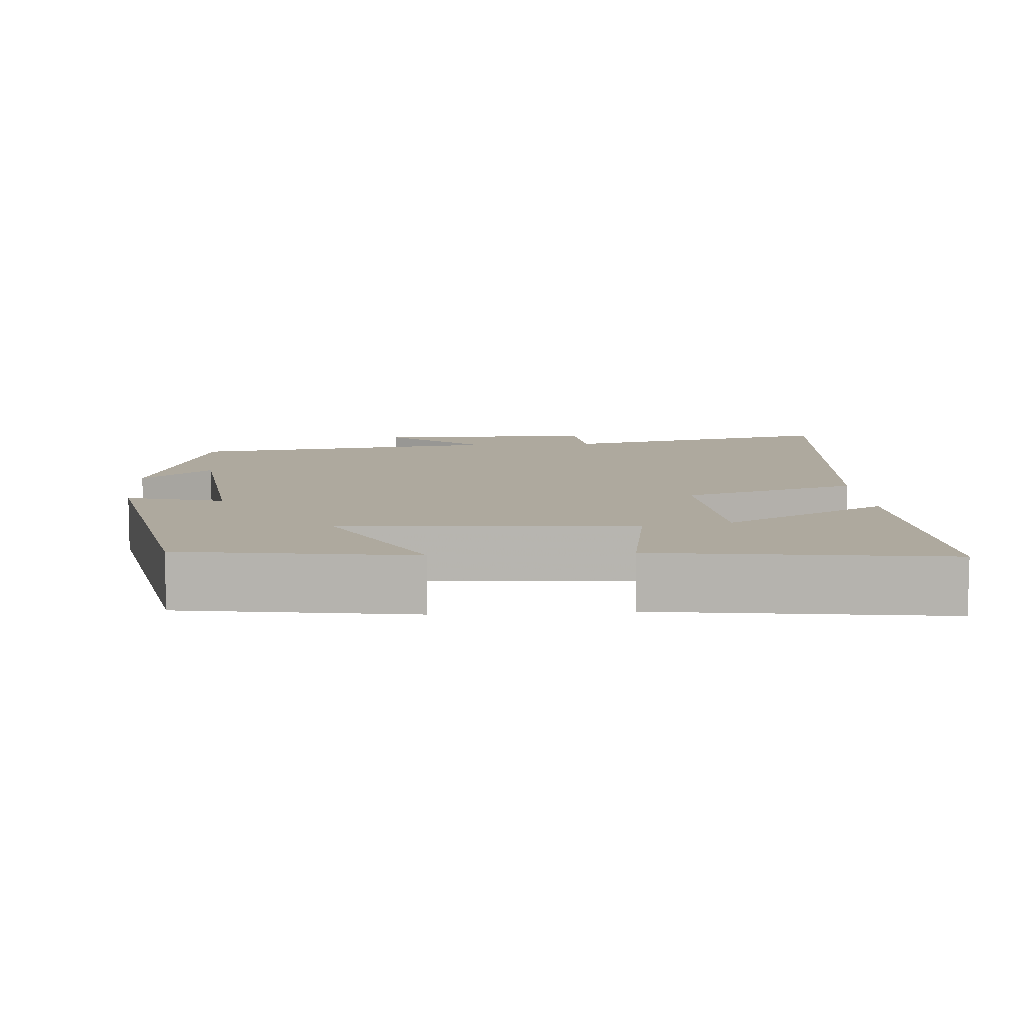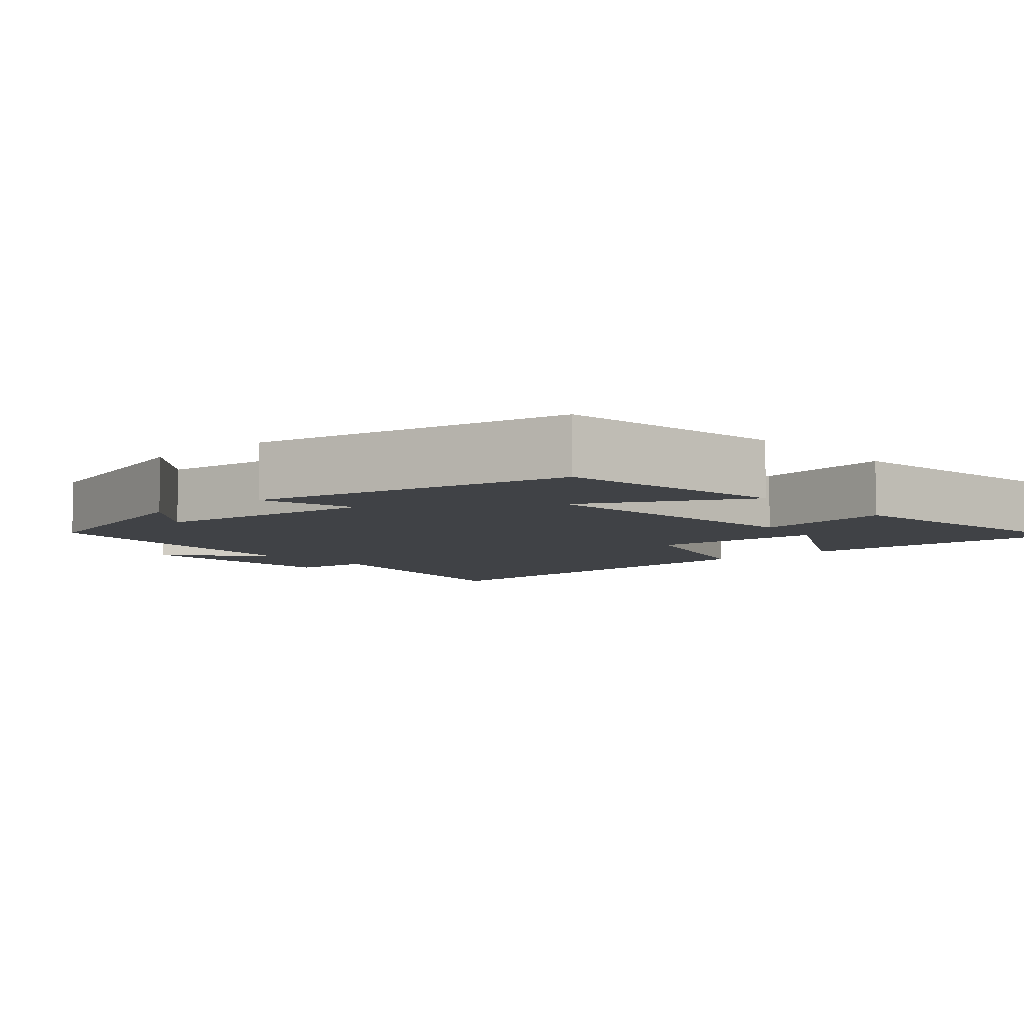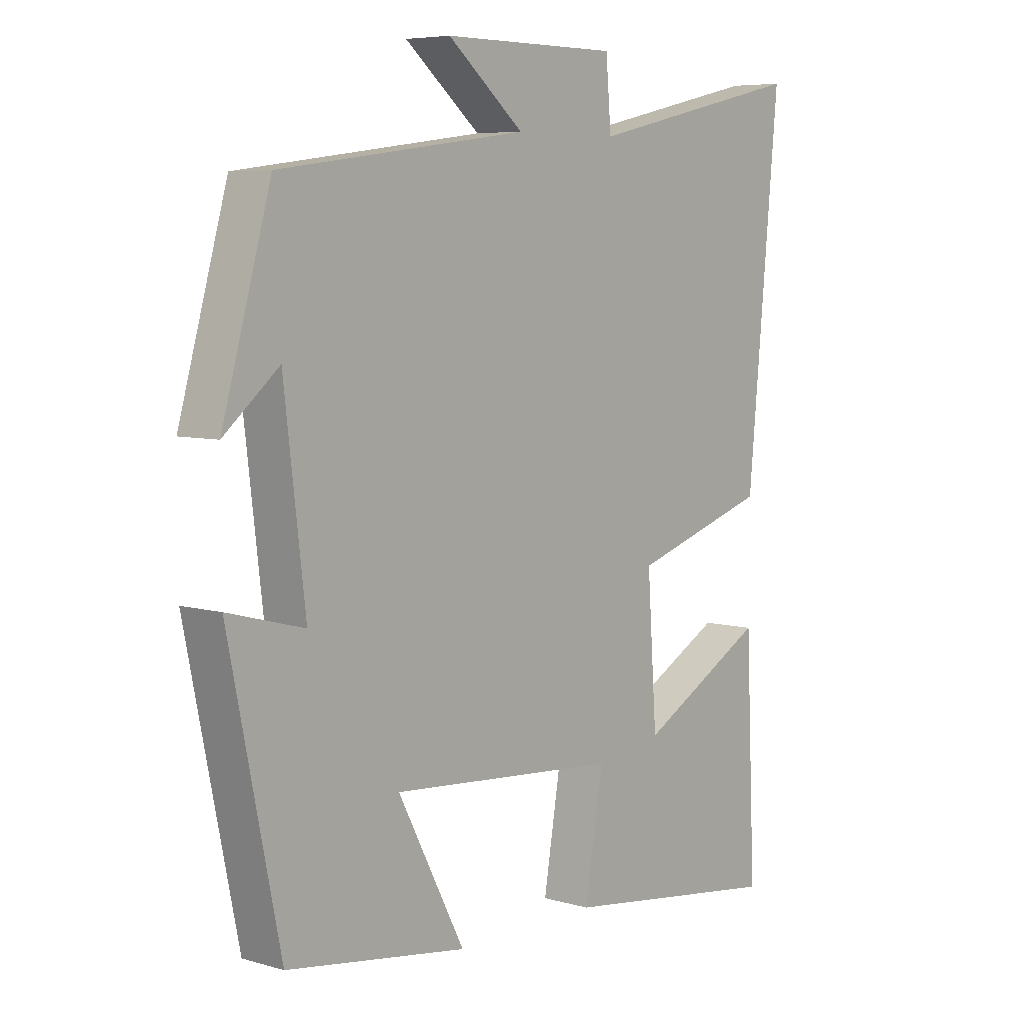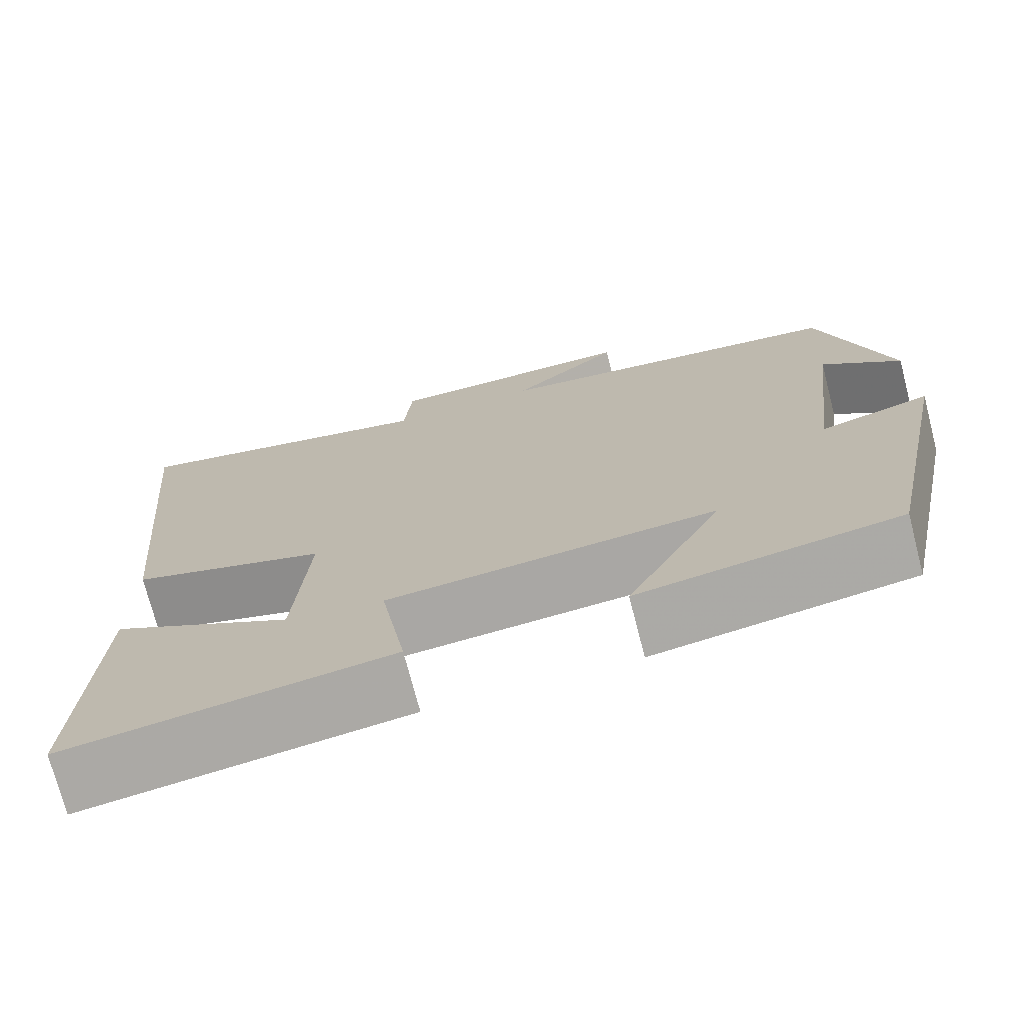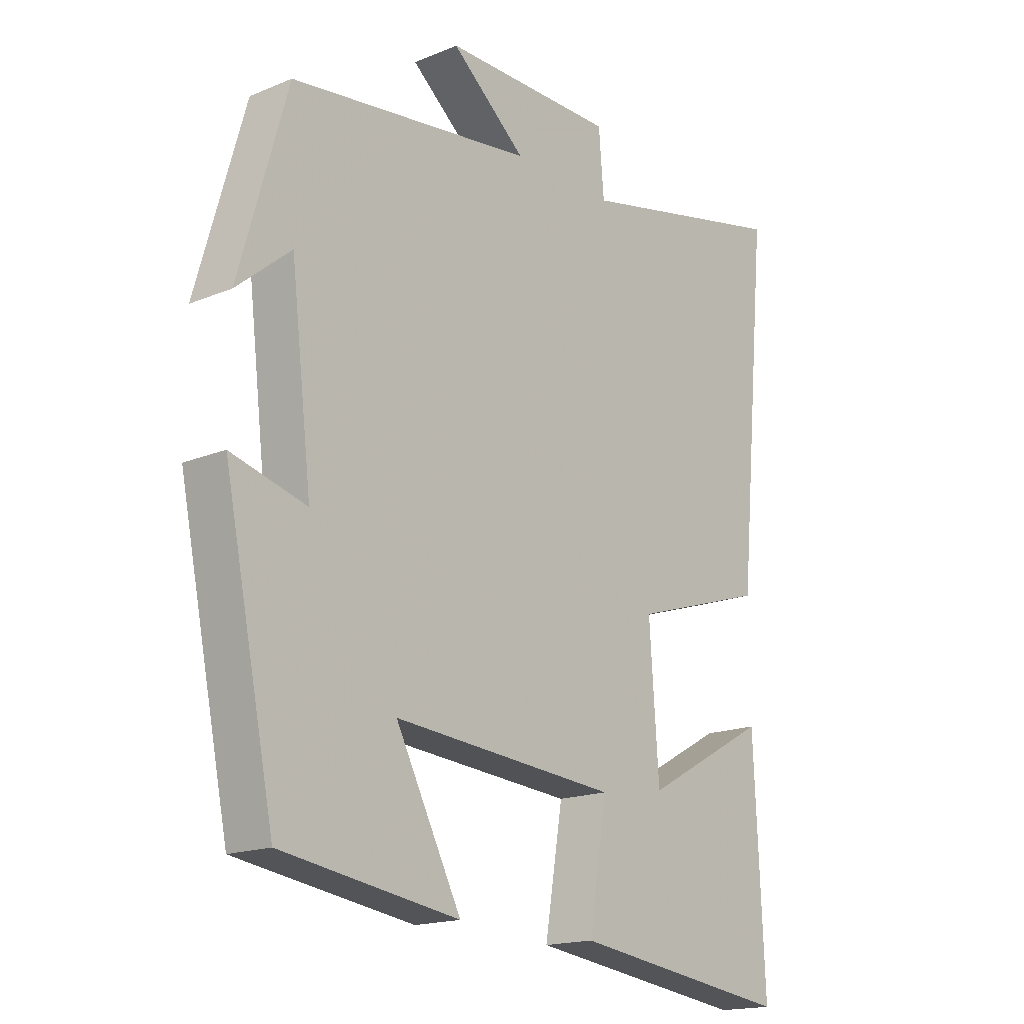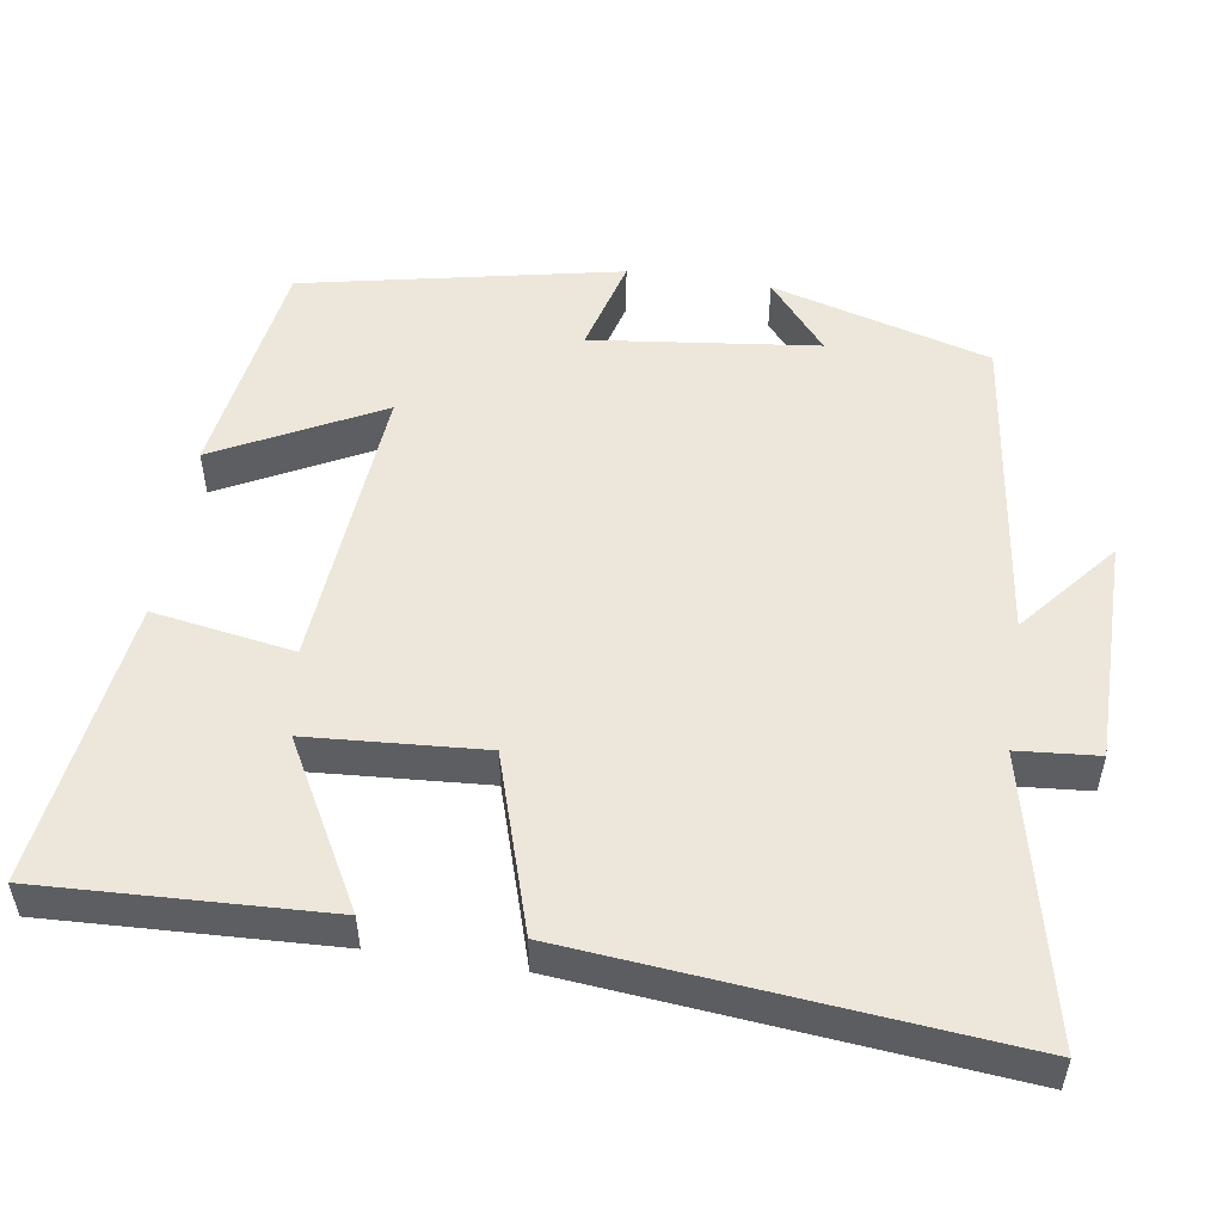
<metadata>
{"format":"obj","ext":"obj","renderer":"f3d","projection":"perspective","resolution":1024,"background":"white","views":[{"elev":9.1,"azim":176.1,"up":"+Y"},{"elev":-6.5,"azim":131.8,"up":"+Y"},{"elev":6.4,"azim":130.4,"up":"+Z"},{"elev":-73.2,"azim":14.5,"up":"+Z"},{"elev":-17.2,"azim":129.6,"up":"+Z"},{"elev":52.1,"azim":-81.2,"up":"+Y"}]}
</metadata>
<code>
v -0.517 0.07 -0.551
v -0.5 0.07 -0.174
v -0.283 0.07 -0.294
v -0.267 0.07 -0.062
v -0.5 0.07 0.012
v -0.554 0.07 0.585
v -0.18 0.07 0.5
v -0.171 0.07 0.607
v 0.127 0.07 0.607
v -0.002 0.07 0.5
v 0.418 0.07 0.444
v 0.5 0.07 0.154
v 0.407 0.07 0.232
v 0.371 0.07 -0.068
v 0.5 0.07 -0.034
v 0.413 0.07 -0.455
v 0.108 0.07 -0.5
v 0.221 0.07 -0.283
v -0.167 0.07 -0.313
v -0.136 0.07 -0.5
v -0.517 0 -0.551
v -0.5 0 -0.174
v -0.283 0 -0.294
v -0.267 0 -0.062
v -0.5 0 0.012
v -0.554 0 0.585
v -0.18 0 0.5
v -0.171 0 0.607
v 0.127 0 0.607
v -0.002 0 0.5
v 0.418 0 0.444
v 0.5 0 0.154
v 0.407 0 0.232
v 0.371 0 -0.068
v 0.5 0 -0.034
v 0.413 0 -0.455
v 0.108 0 -0.5
v 0.221 0 -0.283
v -0.167 0 -0.313
v -0.136 0 -0.5
f 19 20 1
f 16 17 18
f 15 16 18
f 14 15 18
f 13 14 18 19
f 11 12 13
f 10 11 13 19
f 7 8 9 10
f 7 10 19
f 4 5 6 7
f 3 4 7 19
f 1 2 3
f 1 3 19
f 21 40 39
f 38 37 36
f 38 36 35
f 38 35 34
f 39 38 34 33
f 33 32 31
f 39 33 31 30
f 30 29 28 27
f 39 30 27
f 27 26 25 24
f 39 27 24 23
f 23 22 21
f 39 23 21
f 1 21 22 2
f 2 22 23 3
f 3 23 24 4
f 4 24 25 5
f 5 25 26 6
f 6 26 27 7
f 7 27 28 8
f 8 28 29 9
f 9 29 30 10
f 10 30 31 11
f 11 31 32 12
f 12 32 33 13
f 13 33 34 14
f 14 34 35 15
f 15 35 36 16
f 16 36 37 17
f 17 37 38 18
f 18 38 39 19
f 19 39 40 20
f 20 40 21 1

</code>
